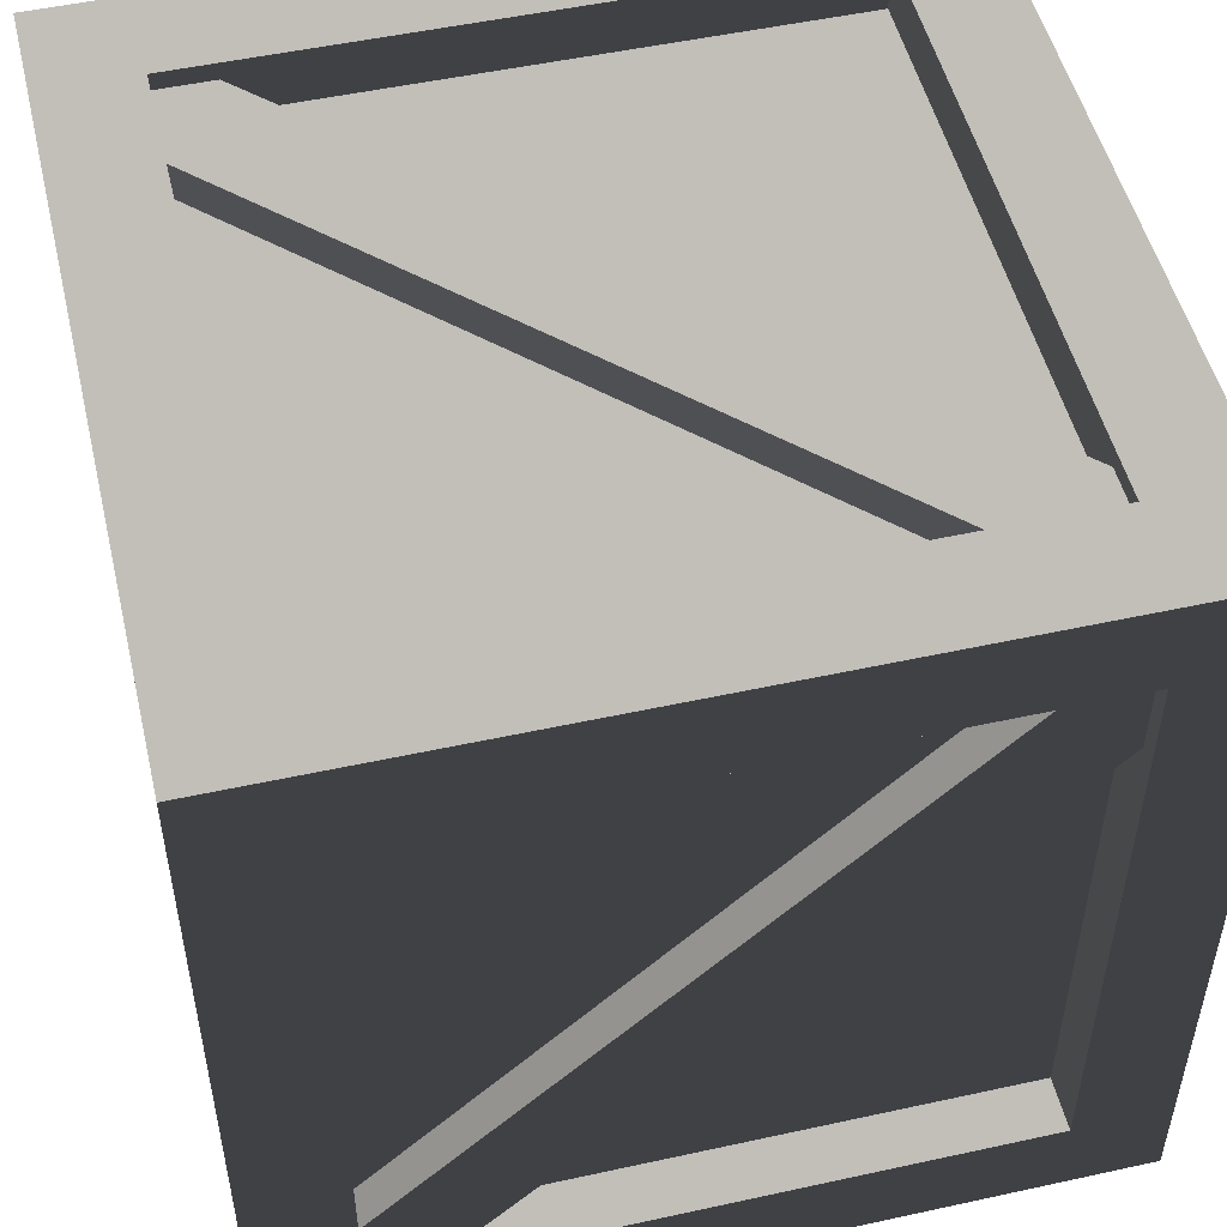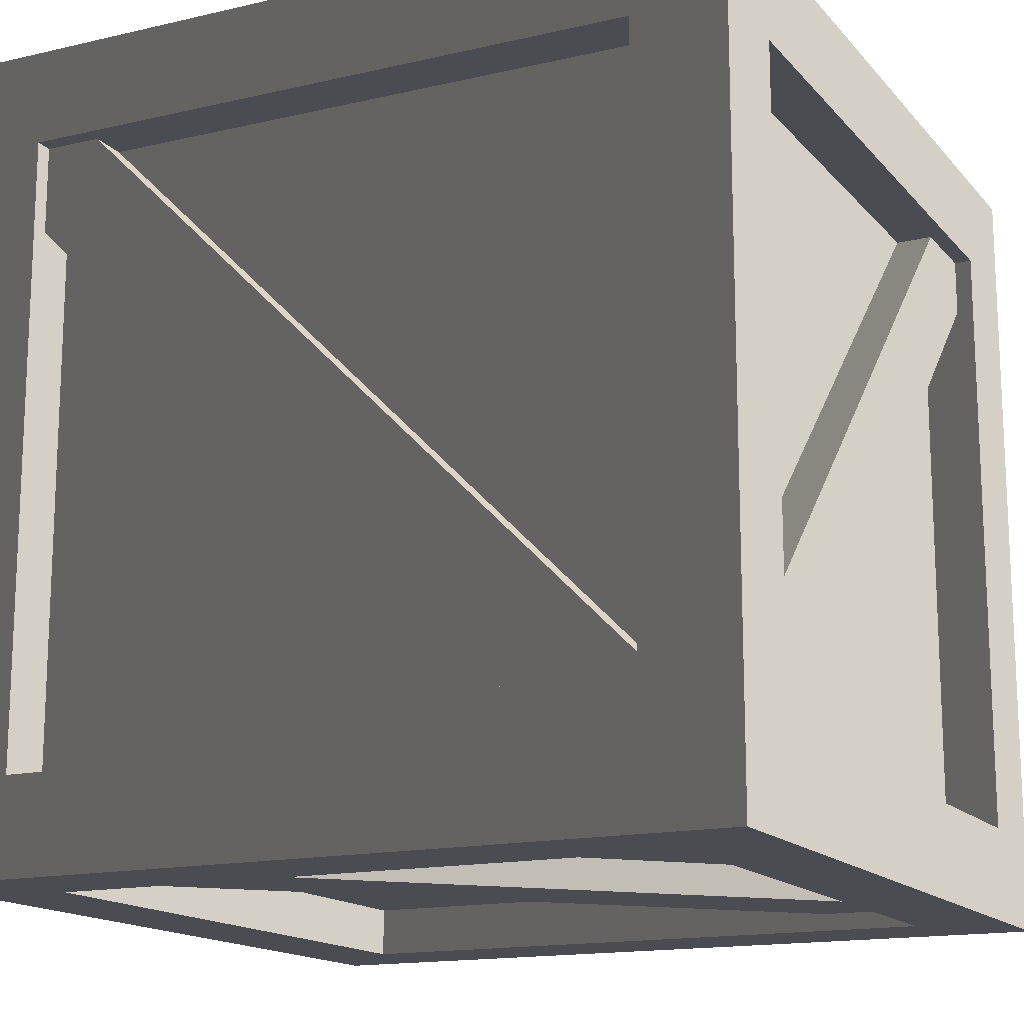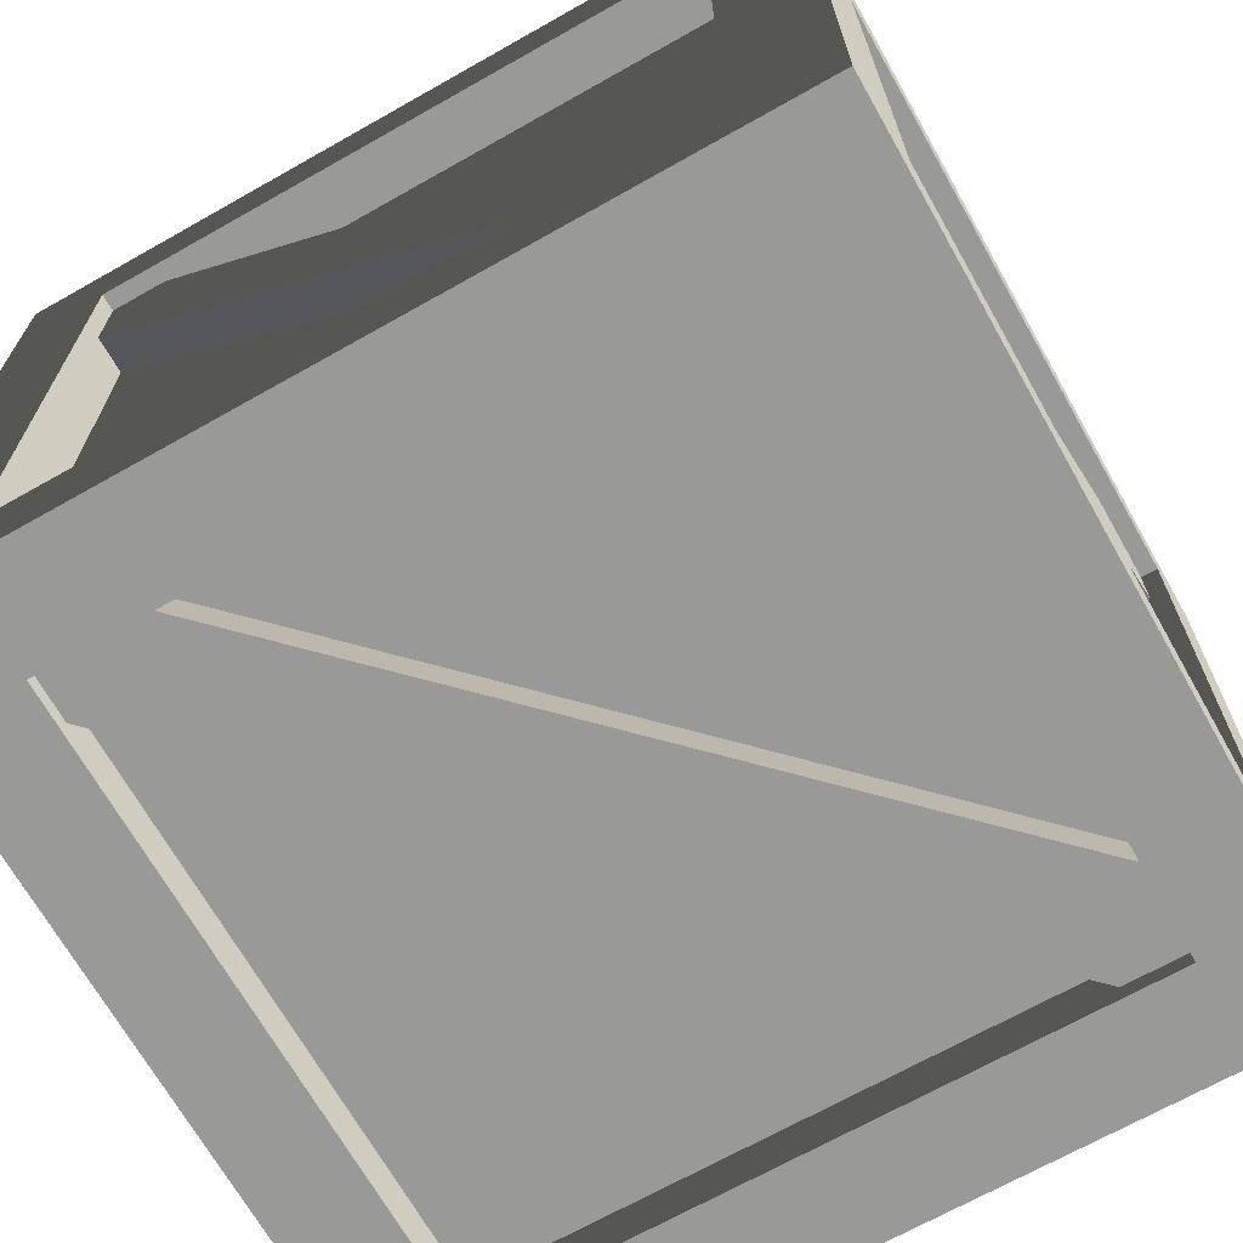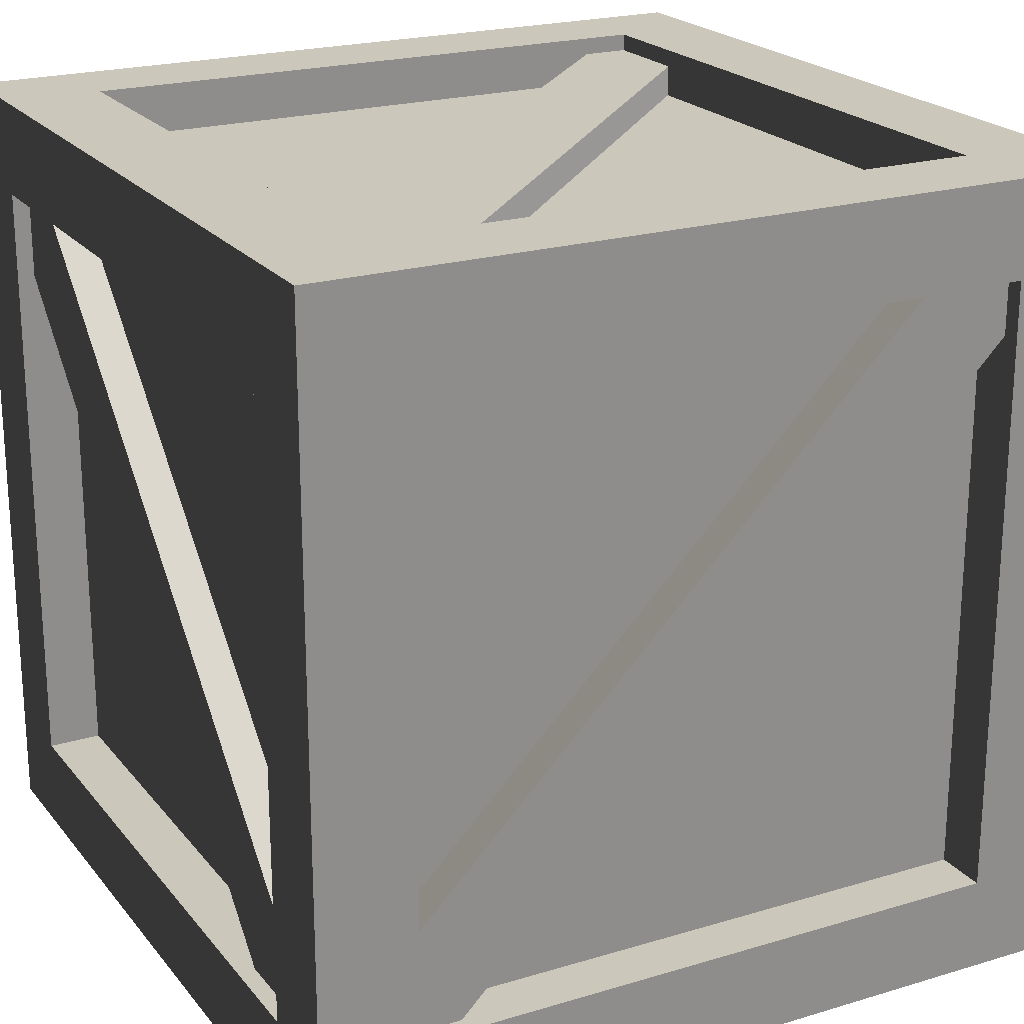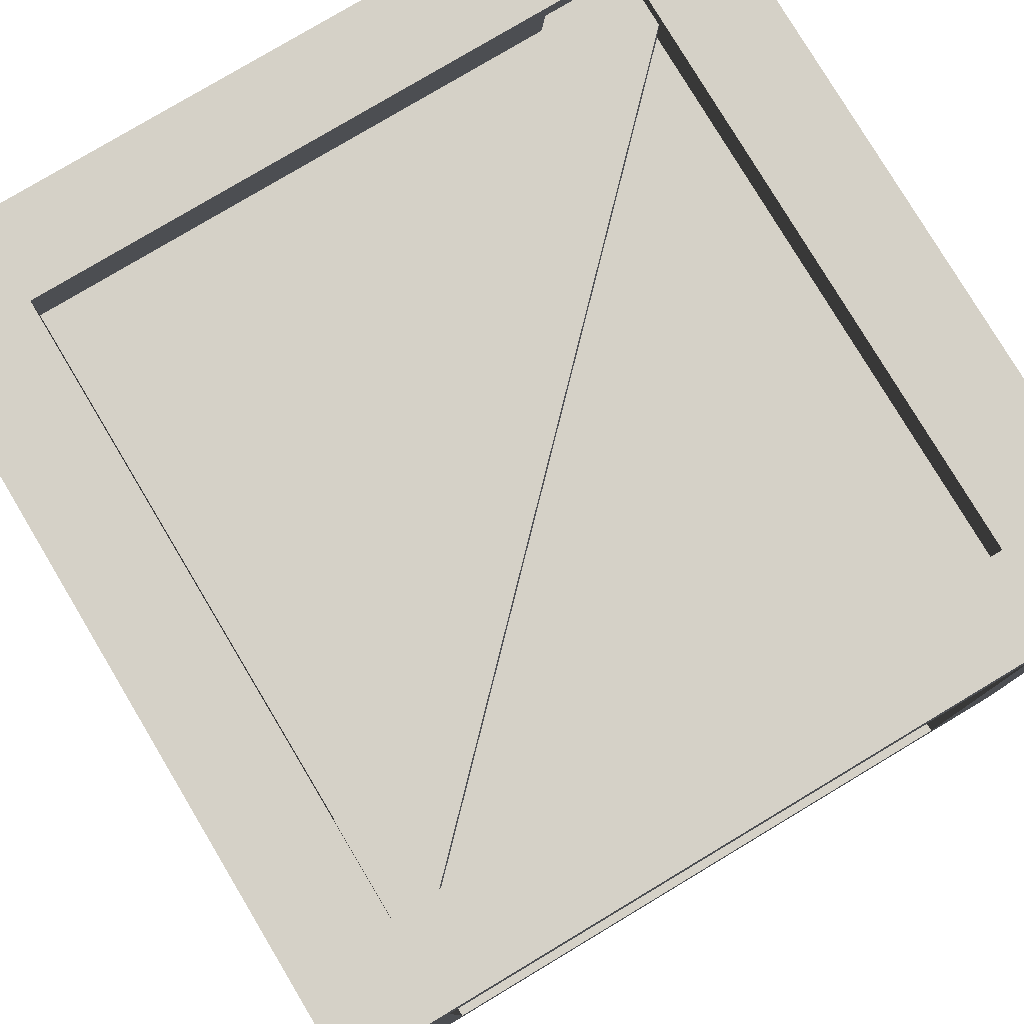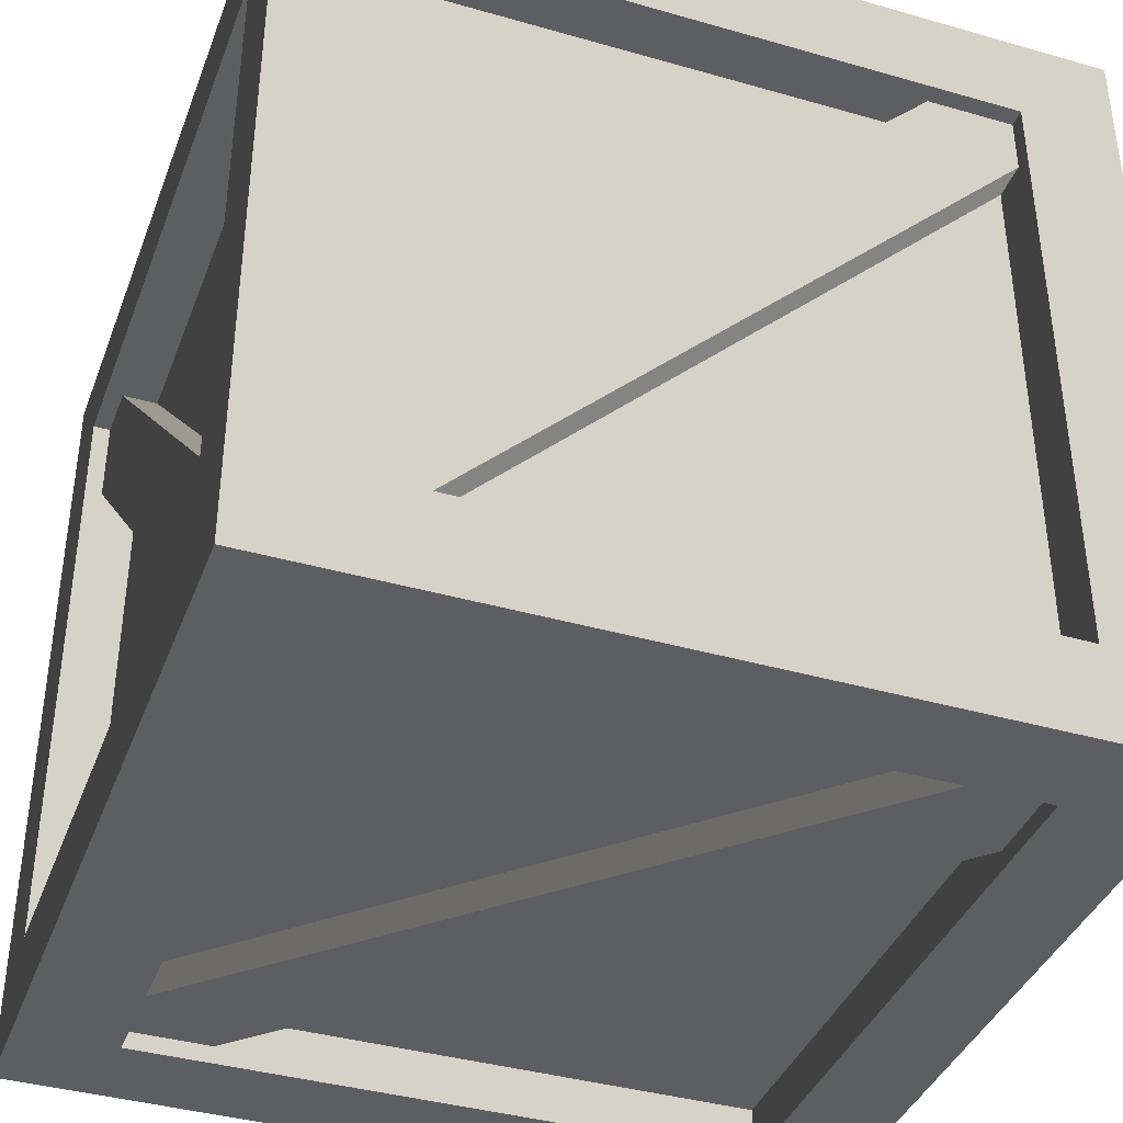
<metadata>
{"format":"obj","ext":"obj","renderer":"f3d","projection":"perspective","resolution":1024,"background":"white","views":[{"elev":51.0,"azim":-103.4,"up":"+Z"},{"elev":-15.4,"azim":-63.8,"up":"+Y"},{"elev":-68.8,"azim":119.5,"up":"+Y"},{"elev":21.6,"azim":152.1,"up":"+Y"},{"elev":79.1,"azim":-30.9,"up":"+Y"},{"elev":-39.1,"azim":-19.7,"up":"+Y"}]}
</metadata>
<code>
v 0.7438 0.05046 -0.5531
v 0.7438 1.328 0.7247
v 0.7438 1.466 0.5867
v 0.7438 0.1885 -0.6911
v 0.7438 0.1885 -0.6911
v 0.7438 1.466 0.5867
v 0.6185 1.466 0.5867
v 0.6185 0.1885 -0.6911
v 0.6185 0.05046 -0.5531
v 0.6185 1.328 0.7247
v 0.7438 1.328 0.7247
v 0.7438 0.05046 -0.5531
v -0.5873 0.1824 0.6729
v -0.5873 1.372 0.6729
v 0.5876 1.372 0.6729
v 0.5876 0.1824 0.6729
v -0.5879 1.46 0.6006
v -0.5879 1.46 -0.6005
v 0.5876 1.46 -0.6005
v 0.5876 1.46 0.6006
v -0.5873 1.372 -0.6728
v -0.5873 0.1824 -0.6728
v 0.5876 0.1824 -0.6728
v 0.5876 1.372 -0.6728
v -0.5879 0.0945 -0.6005
v -0.5879 0.0945 0.6006
v 0.5876 0.0945 0.6006
v 0.5876 0.0945 -0.6005
v 0.6734 0.1826 0.6004
v 0.6734 1.372 0.6004
v 0.6734 1.372 -0.6005
v 0.6734 0.1826 -0.6005
v -0.6733 0.1826 -0.6005
v -0.6733 1.372 -0.6005
v -0.6733 1.372 0.6004
v -0.6733 0.1826 0.6004
v -0.7772 0 0.7772
v -0.5873 0.1824 0.7772
v 0.5876 0.1824 0.7772
v 0.7772 0 0.7772
v 0.5876 1.372 0.7772
v 0.7772 1.554 0.7772
v -0.5873 1.372 0.7772
v -0.7772 1.554 0.7772
v -0.7772 1.554 -0.7772
v -0.5873 1.372 -0.7772
v 0.5876 1.372 -0.7772
v 0.7772 1.554 -0.7772
v 0.5876 0.1824 -0.7772
v 0.7772 0 -0.7772
v -0.5873 0.1824 -0.7772
v -0.7772 0 -0.7772
v -0.5873 0.1824 0.7772
v -0.5873 0.1824 0.6729
v 0.5876 0.1824 0.6729
v 0.5876 0.1824 0.7772
v 0.5876 0.1824 0.7772
v 0.5876 0.1824 0.6729
v 0.5876 1.372 0.6729
v 0.5876 1.372 0.7772
v 0.5876 1.372 0.7772
v 0.5876 1.372 0.6729
v -0.5873 1.372 0.6729
v -0.5873 1.372 0.7772
v -0.5873 1.372 0.7772
v -0.5873 1.372 0.6729
v -0.5873 0.1824 0.6729
v -0.5873 0.1824 0.7772
v -0.5873 1.372 -0.7772
v -0.5873 1.372 -0.6728
v 0.5876 1.372 -0.6728
v 0.5876 1.372 -0.7772
v 0.5876 1.372 -0.7772
v 0.5876 1.372 -0.6728
v 0.5876 0.1824 -0.6728
v 0.5876 0.1824 -0.7772
v 0.5876 0.1824 -0.7772
v 0.5876 0.1824 -0.6728
v -0.5873 0.1824 -0.6728
v -0.5873 0.1824 -0.7772
v -0.5873 0.1824 -0.7772
v -0.5873 0.1824 -0.6728
v -0.5873 1.372 -0.6728
v -0.5873 1.372 -0.7772
v 0.7772 0 0.7772
v 0.7772 0.1826 0.6004
v 0.7772 0.1826 -0.6005
v 0.7772 0 -0.7772
v 0.7772 1.372 -0.6005
v 0.7772 1.554 -0.7772
v 0.7772 1.372 0.6004
v 0.7772 1.554 0.7772
v -0.7772 0 -0.7772
v -0.7772 0.1826 -0.6005
v -0.7772 0.1826 0.6004
v -0.7772 0 0.7772
v -0.7772 1.372 0.6004
v -0.7772 1.554 0.7772
v -0.7772 1.372 -0.6005
v -0.7772 1.554 -0.7772
v 0.7772 0.1826 0.6004
v 0.6734 0.1826 0.6004
v 0.6734 0.1826 -0.6005
v 0.7772 0.1826 -0.6005
v 0.7772 0.1826 -0.6005
v 0.6734 0.1826 -0.6005
v 0.6734 1.372 -0.6005
v 0.7772 1.372 -0.6005
v 0.7772 1.372 -0.6005
v 0.6734 1.372 -0.6005
v 0.6734 1.372 0.6004
v 0.7772 1.372 0.6004
v 0.7772 1.372 0.6004
v 0.6734 1.372 0.6004
v 0.6734 0.1826 0.6004
v 0.7772 0.1826 0.6004
v -0.7772 0.1826 -0.6005
v -0.6733 0.1826 -0.6005
v -0.6733 0.1826 0.6004
v -0.7772 0.1826 0.6004
v -0.7772 0.1826 0.6004
v -0.6733 0.1826 0.6004
v -0.6733 1.372 0.6004
v -0.7772 1.372 0.6004
v -0.7772 1.372 0.6004
v -0.6733 1.372 0.6004
v -0.6733 1.372 -0.6005
v -0.7772 1.372 -0.6005
v -0.7772 1.372 -0.6005
v -0.6733 1.372 -0.6005
v -0.6733 0.1826 -0.6005
v -0.7772 0.1826 -0.6005
v -0.7772 1.554 0.7772
v -0.5879 1.554 0.6006
v 0.5876 1.554 0.6006
v 0.7772 1.554 0.7772
v 0.5876 1.554 -0.6005
v 0.7772 1.554 -0.7772
v -0.5879 1.554 -0.6005
v -0.7772 1.554 -0.7772
v -0.7772 0 -0.7772
v -0.5879 0 -0.6005
v 0.5876 0 -0.6005
v 0.7772 0 -0.7772
v 0.5876 0 0.6006
v 0.7772 0 0.7772
v -0.5879 0 0.6006
v -0.7772 0 0.7772
v -0.5879 1.554 0.6006
v -0.5879 1.46 0.6006
v 0.5876 1.46 0.6006
v 0.5876 1.554 0.6006
v 0.5876 1.554 0.6006
v 0.5876 1.46 0.6006
v 0.5876 1.46 -0.6005
v 0.5876 1.554 -0.6005
v 0.5876 1.554 -0.6005
v 0.5876 1.46 -0.6005
v -0.5879 1.46 -0.6005
v -0.5879 1.554 -0.6005
v -0.5879 1.554 -0.6005
v -0.5879 1.46 -0.6005
v -0.5879 1.46 0.6006
v -0.5879 1.554 0.6006
v -0.5879 0 -0.6005
v -0.5879 0.0945 -0.6005
v 0.5876 0.0945 -0.6005
v 0.5876 0 -0.6005
v 0.5876 0 -0.6005
v 0.5876 0.0945 -0.6005
v 0.5876 0.0945 0.6006
v 0.5876 0 0.6006
v 0.5876 0 0.6006
v 0.5876 0.0945 0.6006
v -0.5879 0.0945 0.6006
v -0.5879 0 0.6006
v -0.5879 0 0.6006
v -0.5879 0.0945 0.6006
v -0.5879 0.0945 -0.6005
v -0.5879 0 -0.6005
v -0.7438 0.05046 0.5531
v -0.7438 1.328 -0.7247
v -0.7438 1.466 -0.5867
v -0.7438 0.1885 0.6911
v -0.7438 0.1885 0.6911
v -0.7438 1.466 -0.5867
v -0.6185 1.466 -0.5867
v -0.6185 0.1885 0.6911
v -0.6185 0.05046 0.5531
v -0.6185 1.328 -0.7247
v -0.7438 1.328 -0.7247
v -0.7438 0.05046 0.5531
v -0.7267 0.224 0.7438
v 0.5511 1.502 0.7438
v 0.6891 1.364 0.7438
v -0.5887 0.08603 0.7438
v -0.5887 0.08603 0.7438
v 0.6891 1.364 0.7438
v 0.6891 1.364 0.6185
v -0.5887 0.08603 0.6185
v -0.7267 0.224 0.6185
v 0.5511 1.502 0.6185
v 0.5511 1.502 0.7438
v -0.7267 0.224 0.7438
v 0.7267 0.224 -0.7438
v -0.5511 1.502 -0.7438
v -0.6891 1.364 -0.7438
v 0.5887 0.08603 -0.7438
v 0.5887 0.08603 -0.7438
v -0.6891 1.364 -0.7438
v -0.6891 1.364 -0.6185
v 0.5887 0.08603 -0.6185
v 0.7267 0.224 -0.6185
v -0.5511 1.502 -0.6185
v -0.5511 1.502 -0.7438
v 0.7267 0.224 -0.7438
v -0.7267 1.521 0.5531
v 0.5511 1.521 -0.7247
v 0.6891 1.521 -0.5867
v -0.5887 1.521 0.6911
v -0.5887 1.521 0.6911
v 0.6891 1.521 -0.5867
v 0.6891 1.396 -0.5867
v -0.5887 1.396 0.6911
v -0.7267 1.396 0.5531
v 0.5511 1.396 -0.7247
v 0.5511 1.521 -0.7247
v -0.7267 1.521 0.5531
v 0.7267 0.03339 0.5531
v -0.5511 0.03339 -0.7247
v -0.6891 0.03339 -0.5867
v 0.5887 0.03339 0.6911
v 0.5887 0.03339 0.6911
v -0.6891 0.03339 -0.5867
v -0.6891 0.1587 -0.5867
v 0.5887 0.1587 0.6911
v 0.7267 0.1587 0.5531
v -0.5511 0.1587 -0.7247
v -0.5511 0.03339 -0.7247
v 0.7267 0.03339 0.5531
g crate_02_(11)_461_111
f 1 3 2
f 1 4 3
f 5 7 6
f 5 8 7
f 9 11 10
f 9 12 11
f 13 15 14
f 13 16 15
f 17 19 18
f 17 20 19
f 21 23 22
f 21 24 23
f 25 27 26
f 25 28 27
f 29 31 30
f 29 32 31
f 33 35 34
f 33 36 35
f 37 39 38
f 37 40 39
f 40 41 39
f 40 42 41
f 42 43 41
f 42 44 43
f 44 38 43
f 44 37 38
f 45 47 46
f 45 48 47
f 48 49 47
f 48 50 49
f 50 51 49
f 50 52 51
f 52 46 51
f 52 45 46
f 53 55 54
f 53 56 55
f 57 59 58
f 57 60 59
f 61 63 62
f 61 64 63
f 65 67 66
f 65 68 67
f 69 71 70
f 69 72 71
f 73 75 74
f 73 76 75
f 77 79 78
f 77 80 79
f 81 83 82
f 81 84 83
f 85 87 86
f 85 88 87
f 88 89 87
f 88 90 89
f 90 91 89
f 90 92 91
f 92 86 91
f 92 85 86
f 93 95 94
f 93 96 95
f 96 97 95
f 96 98 97
f 98 99 97
f 98 100 99
f 100 94 99
f 100 93 94
f 101 103 102
f 101 104 103
f 105 107 106
f 105 108 107
f 109 111 110
f 109 112 111
f 113 115 114
f 113 116 115
f 117 119 118
f 117 120 119
f 121 123 122
f 121 124 123
f 125 127 126
f 125 128 127
f 129 131 130
f 129 132 131
f 133 135 134
f 133 136 135
f 136 137 135
f 136 138 137
f 138 139 137
f 138 140 139
f 140 134 139
f 140 133 134
f 141 143 142
f 141 144 143
f 144 145 143
f 144 146 145
f 146 147 145
f 146 148 147
f 148 142 147
f 148 141 142
f 149 151 150
f 149 152 151
f 153 155 154
f 153 156 155
f 157 159 158
f 157 160 159
f 161 163 162
f 161 164 163
f 165 167 166
f 165 168 167
f 169 171 170
f 169 172 171
f 173 175 174
f 173 176 175
f 177 179 178
f 177 180 179
f 181 183 182
f 181 184 183
f 185 187 186
f 185 188 187
f 189 191 190
f 189 192 191
f 193 195 194
f 193 196 195
f 197 199 198
f 197 200 199
f 201 203 202
f 201 204 203
f 205 207 206
f 205 208 207
f 209 211 210
f 209 212 211
f 213 215 214
f 213 216 215
f 217 219 218
f 217 220 219
f 221 223 222
f 221 224 223
f 225 227 226
f 225 228 227
f 229 231 230
f 229 232 231
f 233 235 234
f 233 236 235
f 237 239 238
f 237 240 239

</code>
